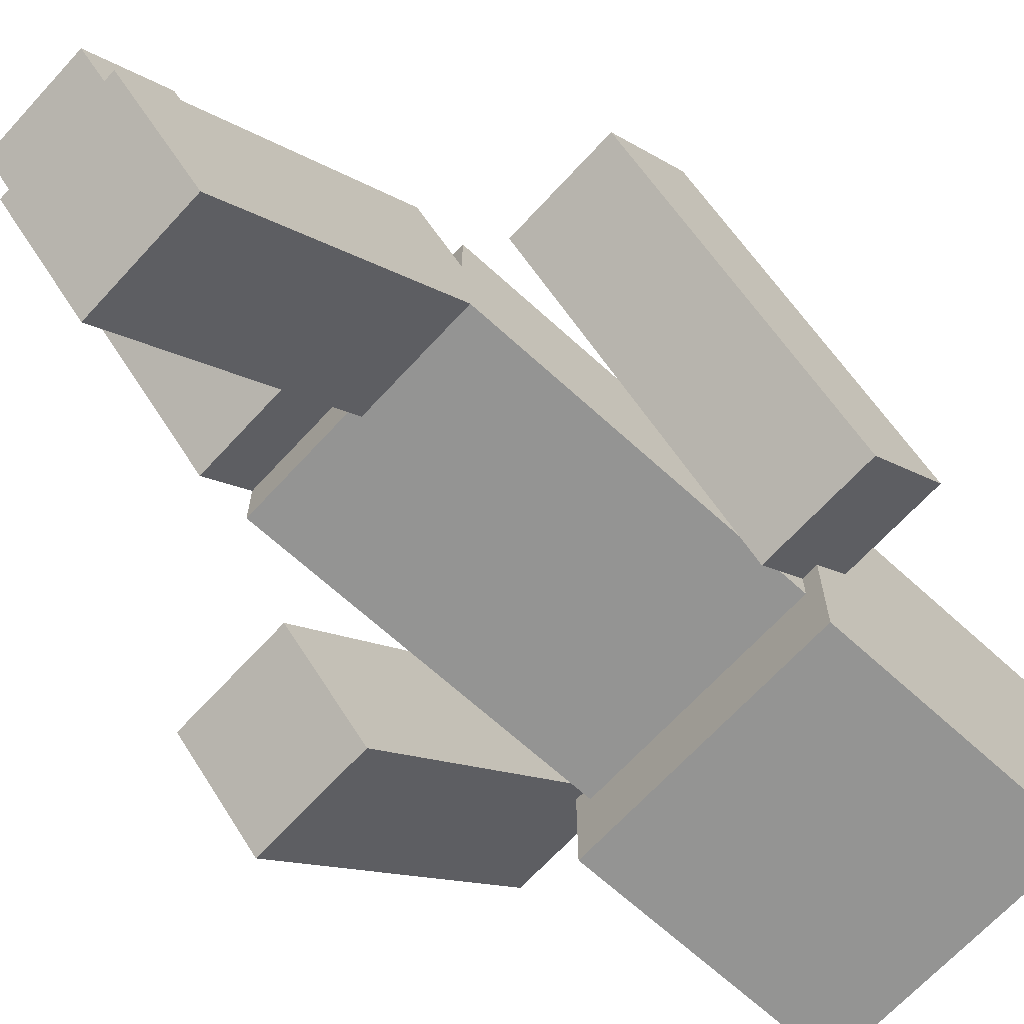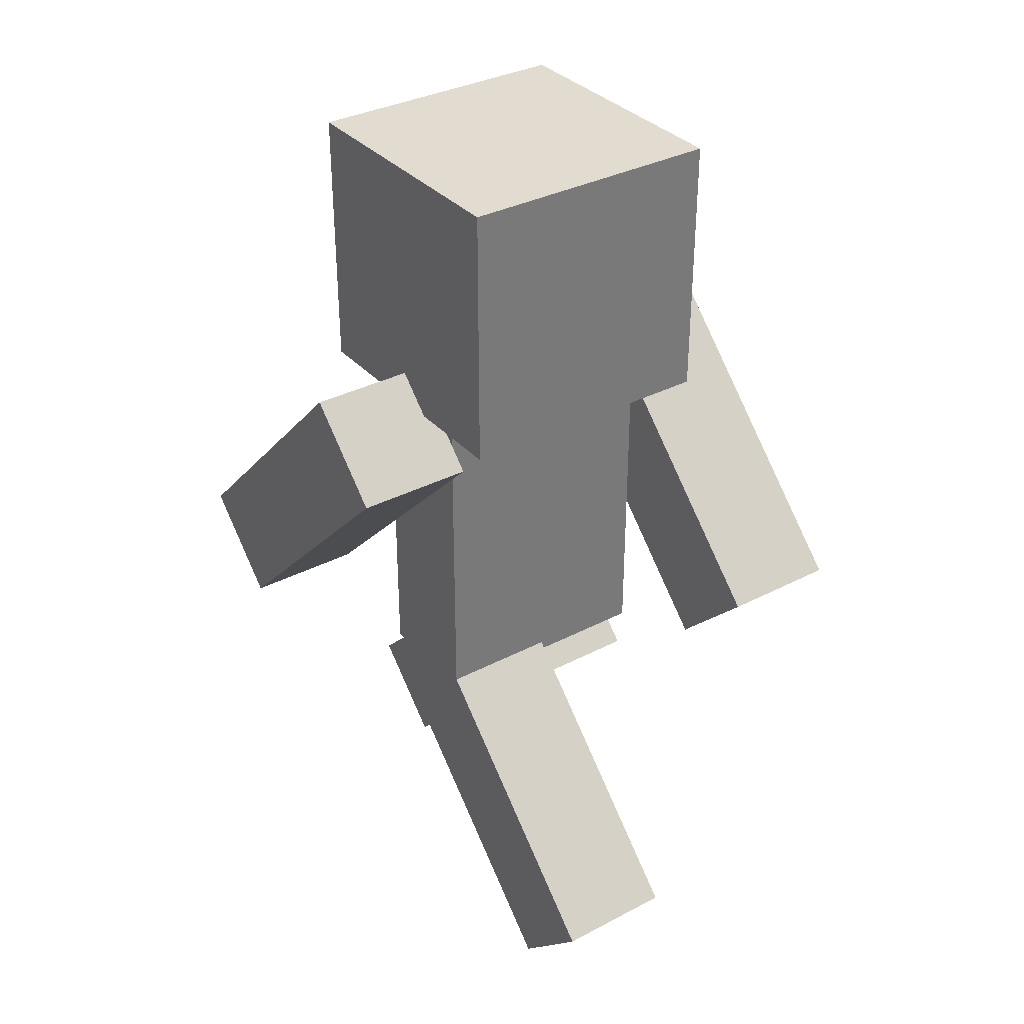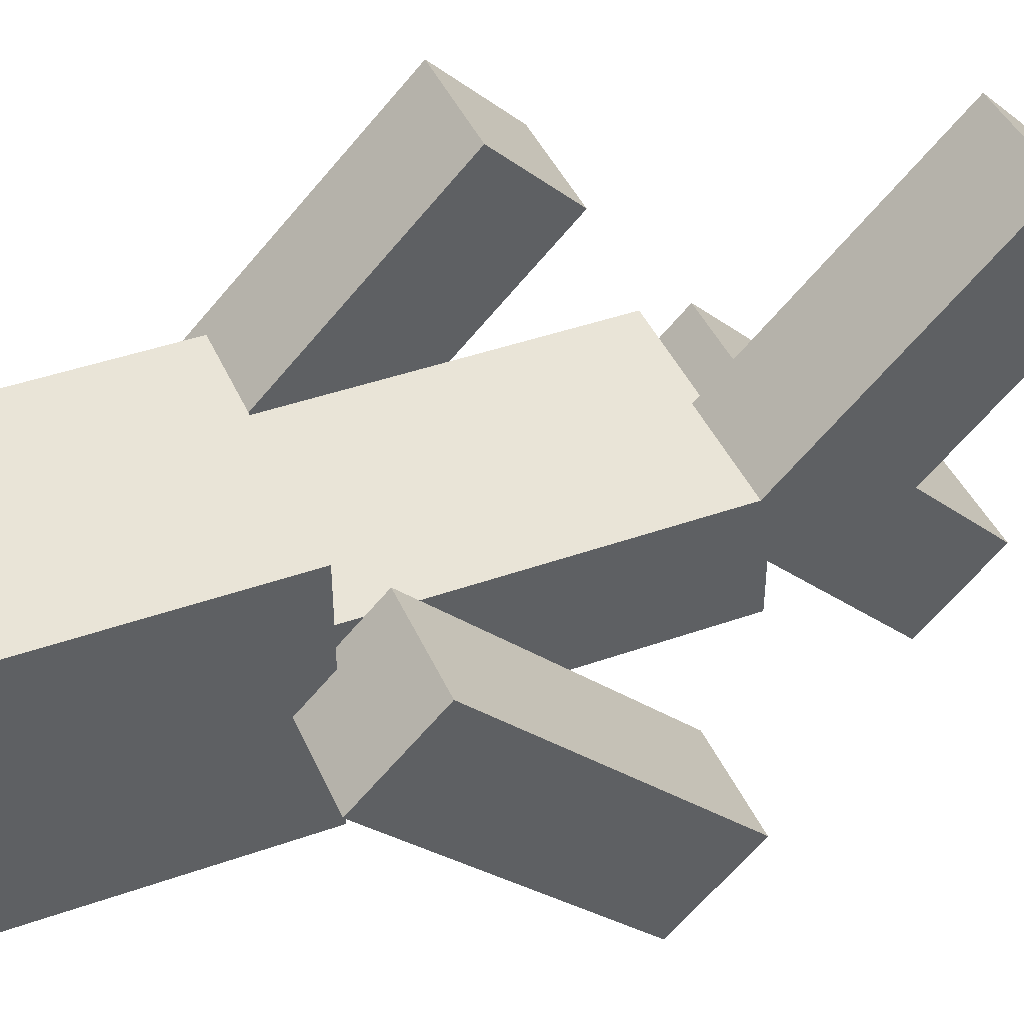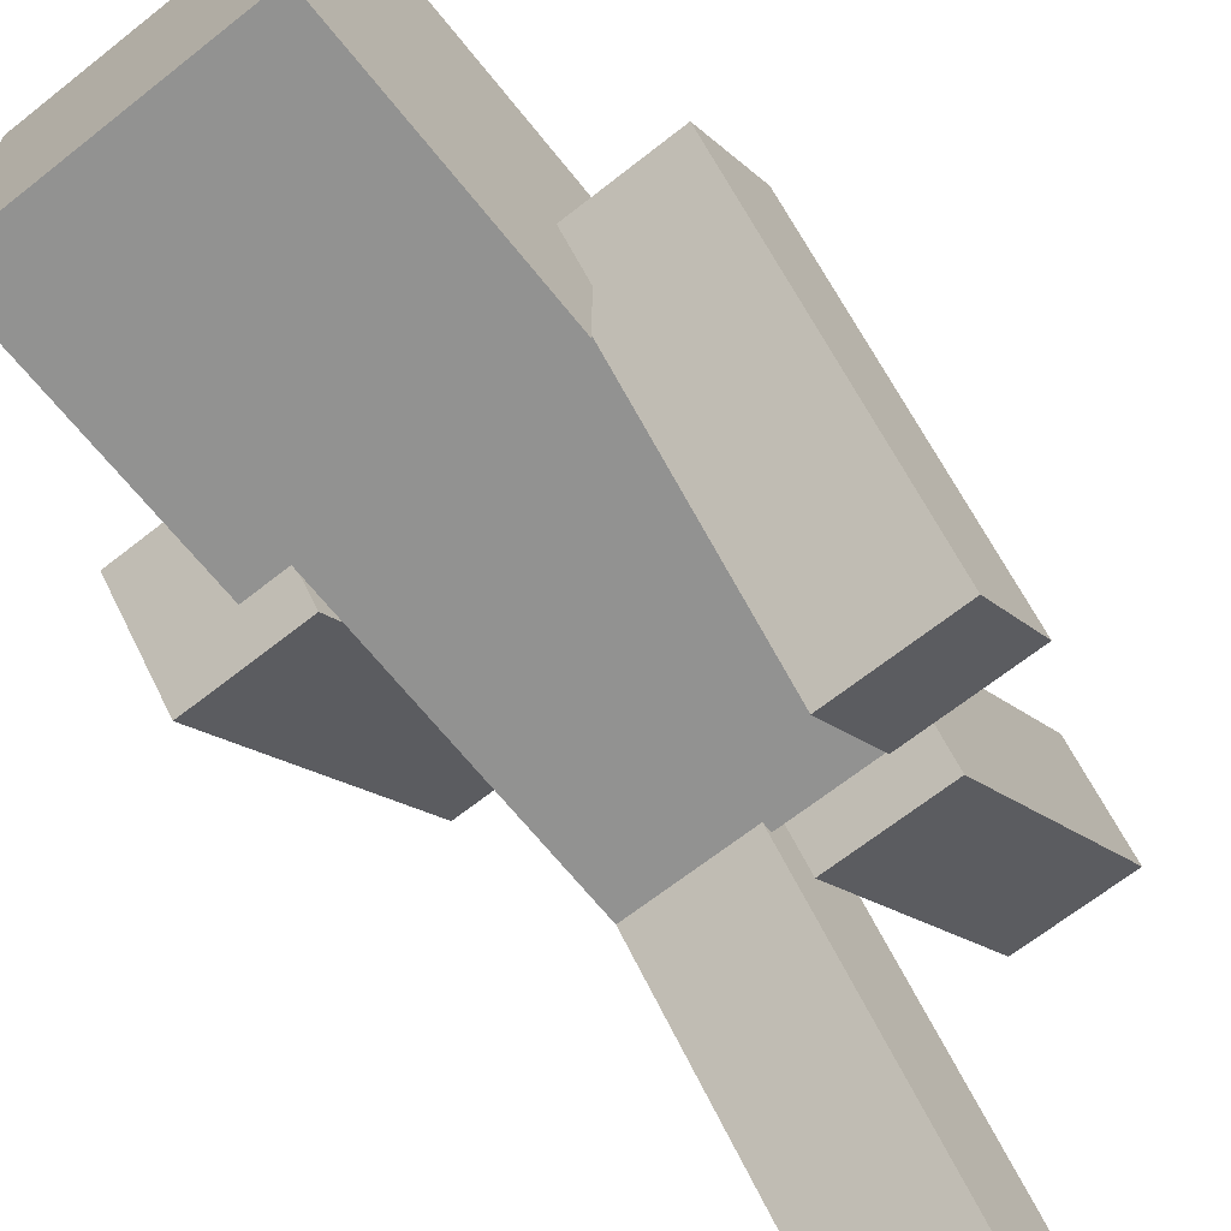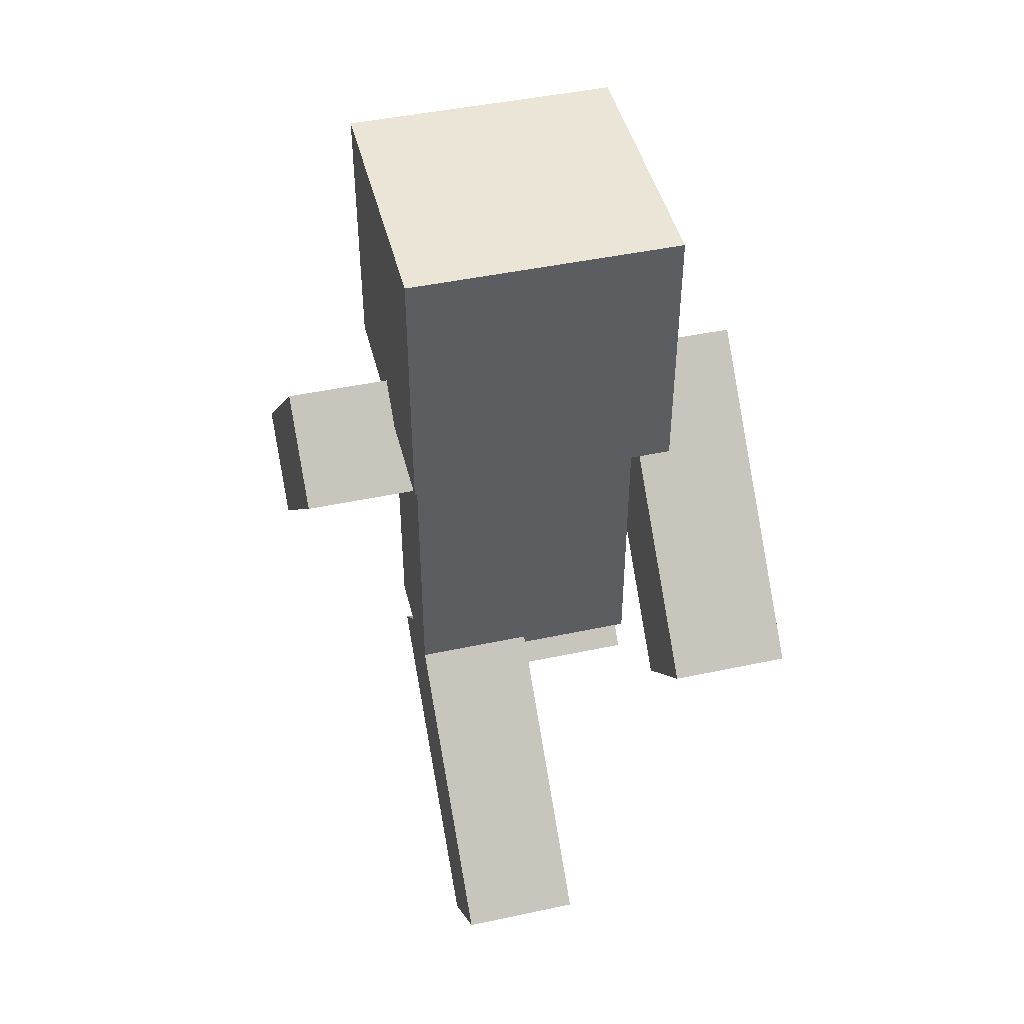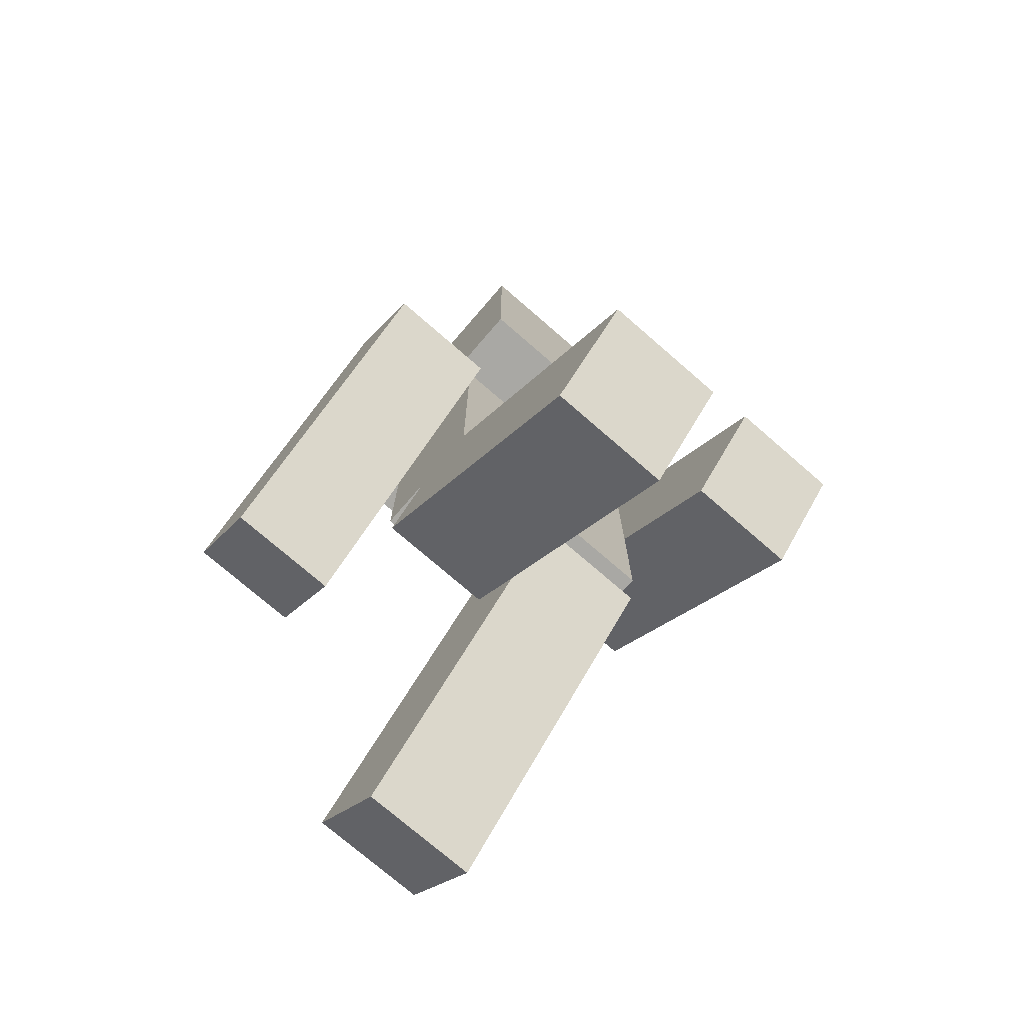
<metadata>
{"format":"obj","ext":"obj","renderer":"f3d","projection":"perspective","resolution":1024,"background":"white","views":[{"elev":-67.0,"azim":47.5,"up":"+Z"},{"elev":34.3,"azim":-35.2,"up":"+Y"},{"elev":42.9,"azim":-112.8,"up":"+Z"},{"elev":-66.3,"azim":-141.5,"up":"+Z"},{"elev":45.7,"azim":-13.8,"up":"+Y"},{"elev":-75.0,"azim":-40.9,"up":"+Y"}]}
</metadata>
<code>
o Player_Cube
v 0.348 2 -0.348
v 0.348 2 0.348
v -0.348 2 0.348
v -0.348 2 -0.348
v 0.348 2.696 -0.348
v 0.348 2.696 0.348
v -0.348 2.696 0.348
v -0.348 2.696 -0.348
v -0.33 1 0.165
v -0.33 1 -0.165
v 0.33 1 -0.165
v 0.33 1 0.165
v -0.33 2 0.165
v -0.33 2 -0.165
v 0.33 2 -0.165
v 0.33 2 0.165
v -0.33 0.3975 0.7944
v -0.33 0.1642 0.561
v 0 1.105 -0.08725
v 0 0.8713 0.1461
v -0.33 1.105 0.08725
v -0.33 0.8713 -0.1461
v 0 0.3975 -0.7944
v 0 0.1642 -0.561
v 0 0.8713 -0.1461
v 0 0.1642 0.561
v 0 1.105 0.08725
v 0 0.3975 0.7944
v 0.33 0.1642 -0.561
v 0.33 0.8713 0.1461
v 0.33 0.3975 -0.7944
v 0.33 1.105 -0.08725
v -0.66 2.073 -0.01013
v -0.66 1.839 0.2232
v -0.66 1.366 -0.7172
v -0.66 1.132 -0.4839
v -0.33 1.132 -0.4839
v -0.33 1.839 0.2232
v -0.33 1.366 -0.7172
v -0.33 2.073 -0.01013
v 0.66 1.839 -0.2232
v 0.66 1.132 0.4839
v 0.66 2.073 0.01012
v 0.66 1.366 0.7172
v 0.33 1.366 0.7172
v 0.33 1.132 0.4839
v 0.33 2.073 0.01012
v 0.33 1.839 -0.2232
v 0.3736 1.975 -0.3736
v 0.3736 1.975 0.3736
v -0.3736 1.975 0.3736
v -0.3736 1.975 -0.3736
v 0.3736 2.722 -0.3736
v 0.3736 2.722 0.3736
v -0.3736 2.722 0.3736
v -0.3736 2.722 -0.3736
v -0.33 1.719 -0.3637
v -0.33 1.486 -0.1303
v -0.66 1.719 -0.3637
v -0.66 1.486 -0.1303
v 0.66 1.719 0.3637
v 0.66 1.486 0.1303
v 0.33 1.719 0.3637
v 0.33 1.486 0.1303
v 0 0.7511 0.4408
v 0 0.5177 0.2075
v -0.33 0.7511 0.4408
v -0.33 0.5177 0.2075
v 0.33 0.7511 -0.4408
v 0.33 0.5177 -0.2075
v 0 0.7511 -0.4408
v 0 0.5177 -0.2075
f 2 4 1
f 8 6 5
f 5 2 1
f 6 3 2
f 3 8 4
f 1 8 5
f 14 9 13
f 15 10 14
f 16 11 15
f 13 12 16
f 10 12 9
f 15 13 16
f 68 17 67
f 69 23 71
f 32 20 30
f 67 28 65
f 72 29 70
f 25 21 27
f 66 18 68
f 71 24 72
f 18 28 17
f 65 26 66
f 23 29 24
f 61 42 62
f 63 44 61
f 41 47 43
f 46 44 45
f 62 46 64
f 63 46 45
f 70 31 69
f 57 37 39
f 60 37 58
f 40 34 38
f 35 37 36
f 57 35 59
f 59 36 60
f 50 52 49
f 56 54 53
f 53 50 49
f 54 51 50
f 51 56 52
f 49 56 53
f 38 57 40
f 34 58 38
f 40 59 33
f 34 59 60
f 43 62 41
f 47 61 43
f 41 64 48
f 47 64 63
f 27 66 25
f 20 70 30
f 22 67 21
f 25 68 22
f 20 71 72
f 21 65 27
f 30 69 32
f 32 71 19
f 2 3 4
f 8 7 6
f 5 6 2
f 6 7 3
f 3 7 8
f 1 4 8
f 14 10 9
f 15 11 10
f 16 12 11
f 13 9 12
f 10 11 12
f 15 14 13
f 68 18 17
f 69 31 23
f 32 19 20
f 67 17 28
f 72 24 29
f 25 22 21
f 66 26 18
f 71 23 24
f 18 26 28
f 65 28 26
f 23 31 29
f 61 44 42
f 63 45 44
f 41 48 47
f 46 42 44
f 62 42 46
f 63 64 46
f 70 29 31
f 57 58 37
f 60 36 37
f 40 33 34
f 35 39 37
f 57 39 35
f 59 35 36
f 50 51 52
f 56 55 54
f 53 54 50
f 54 55 51
f 51 55 56
f 49 52 56
f 38 58 57
f 34 60 58
f 40 57 59
f 34 33 59
f 43 61 62
f 47 63 61
f 41 62 64
f 47 48 64
f 27 65 66
f 20 72 70
f 22 68 67
f 25 66 68
f 20 19 71
f 21 67 65
f 30 70 69
f 32 69 71

</code>
